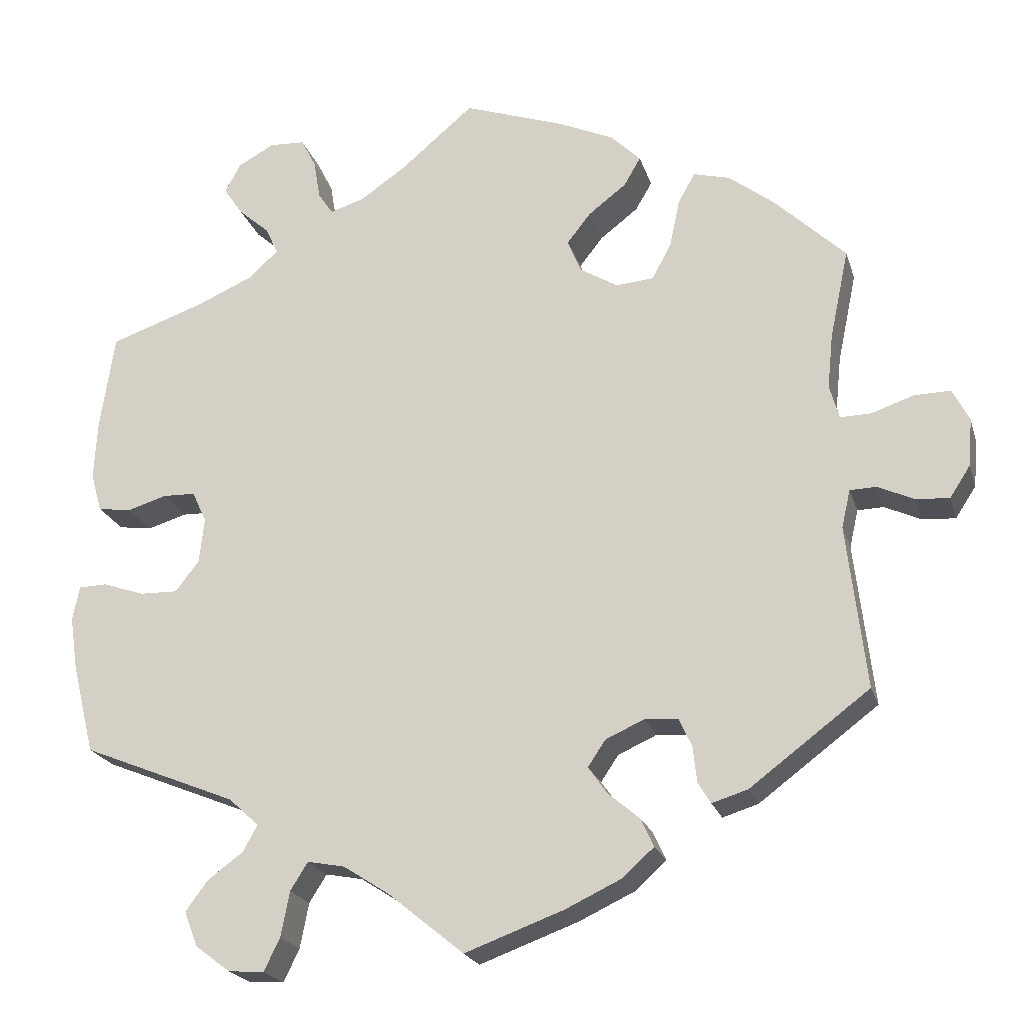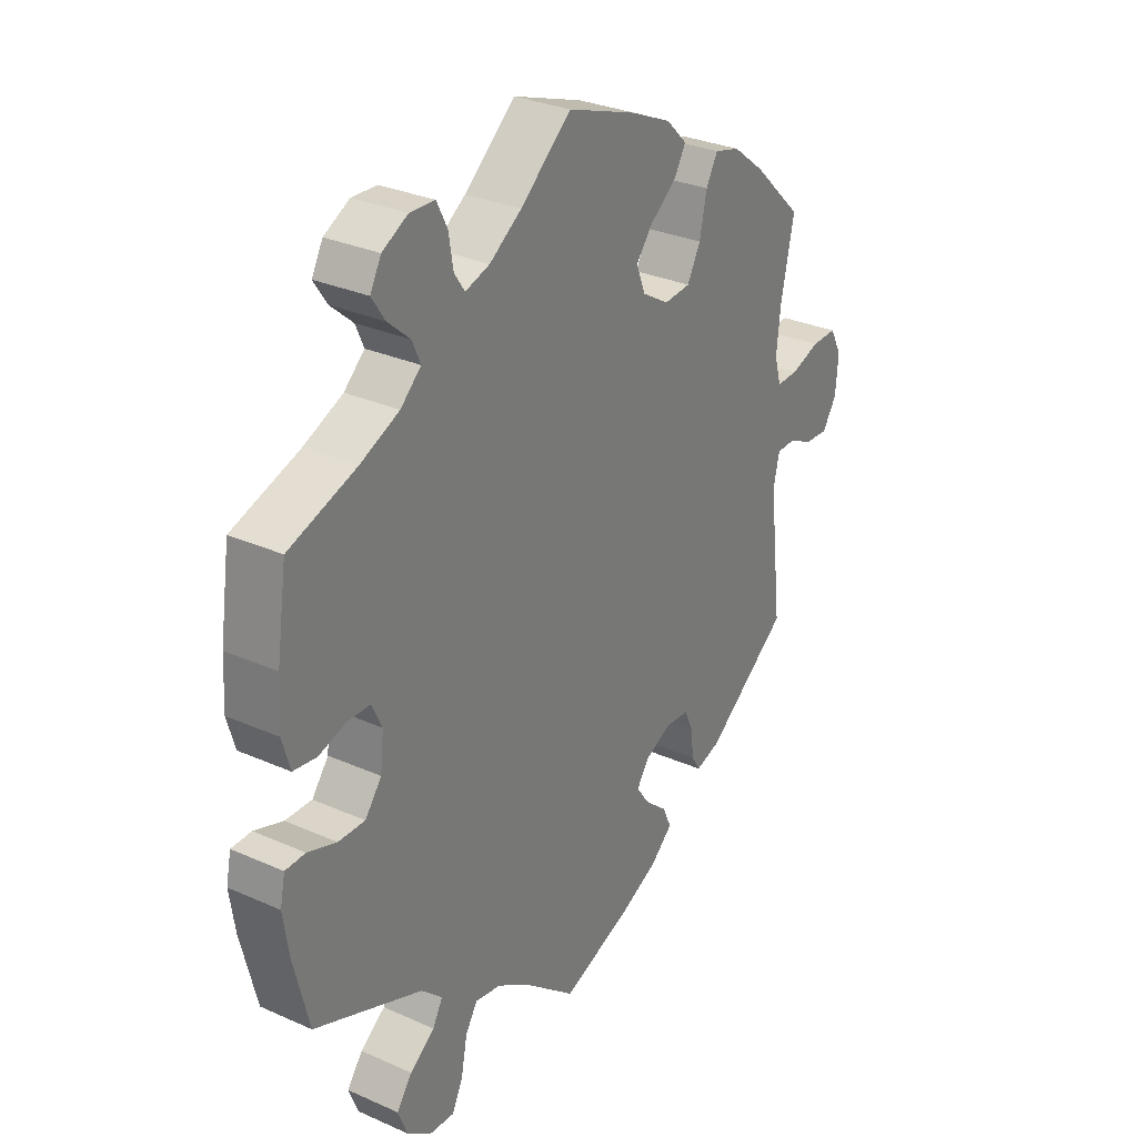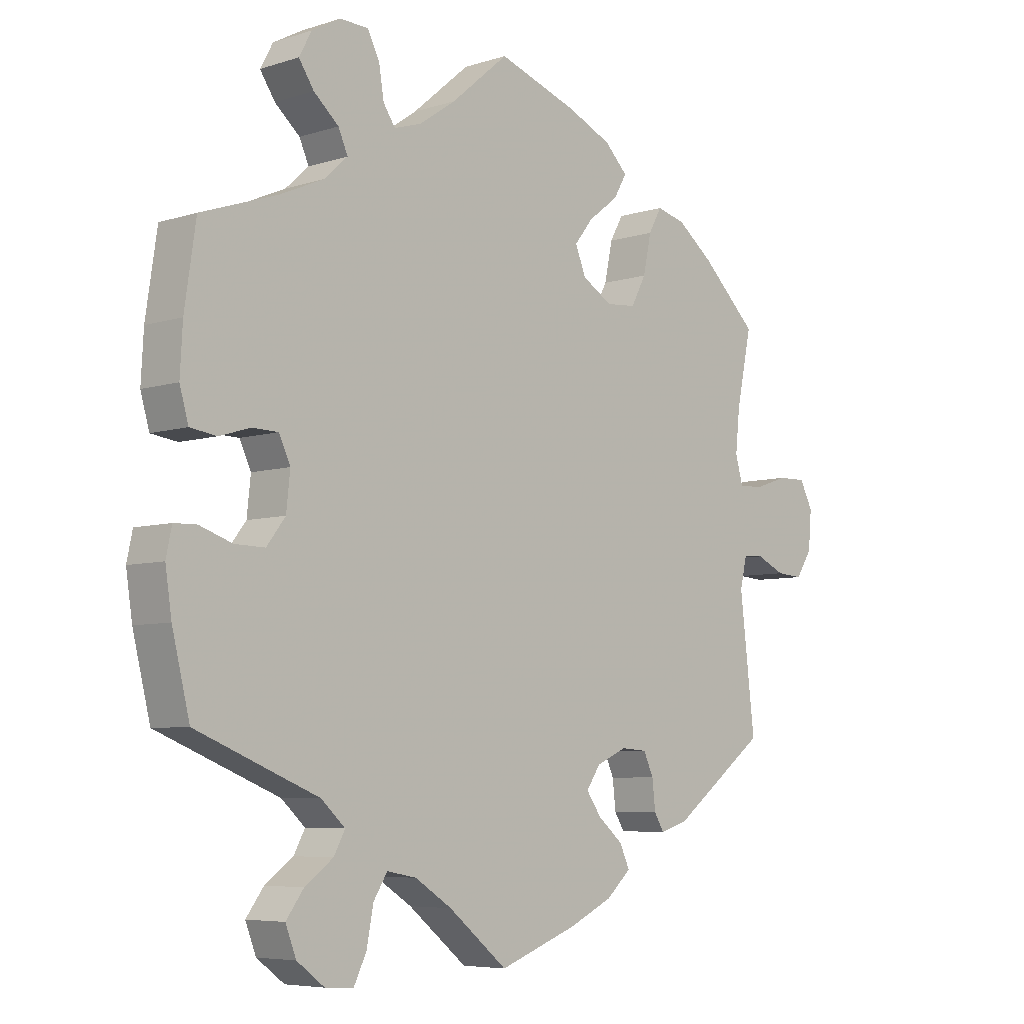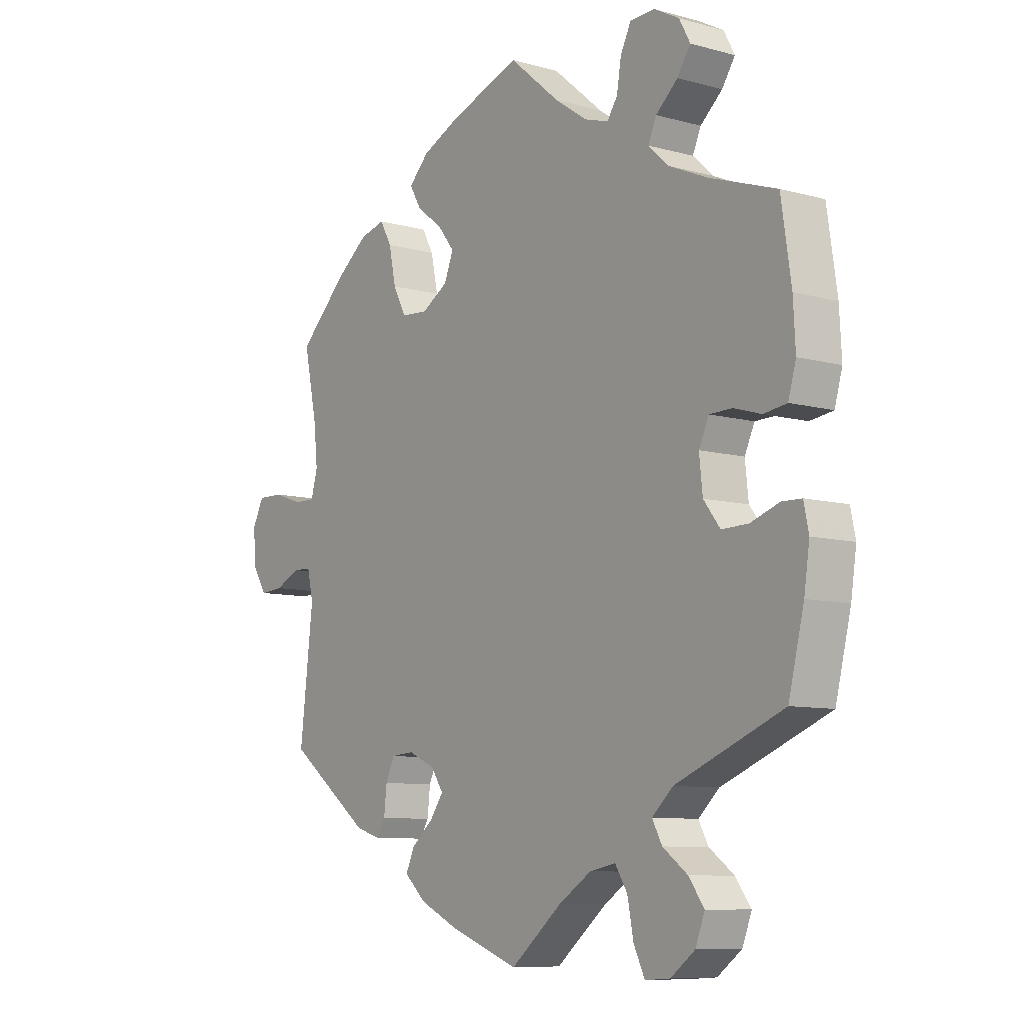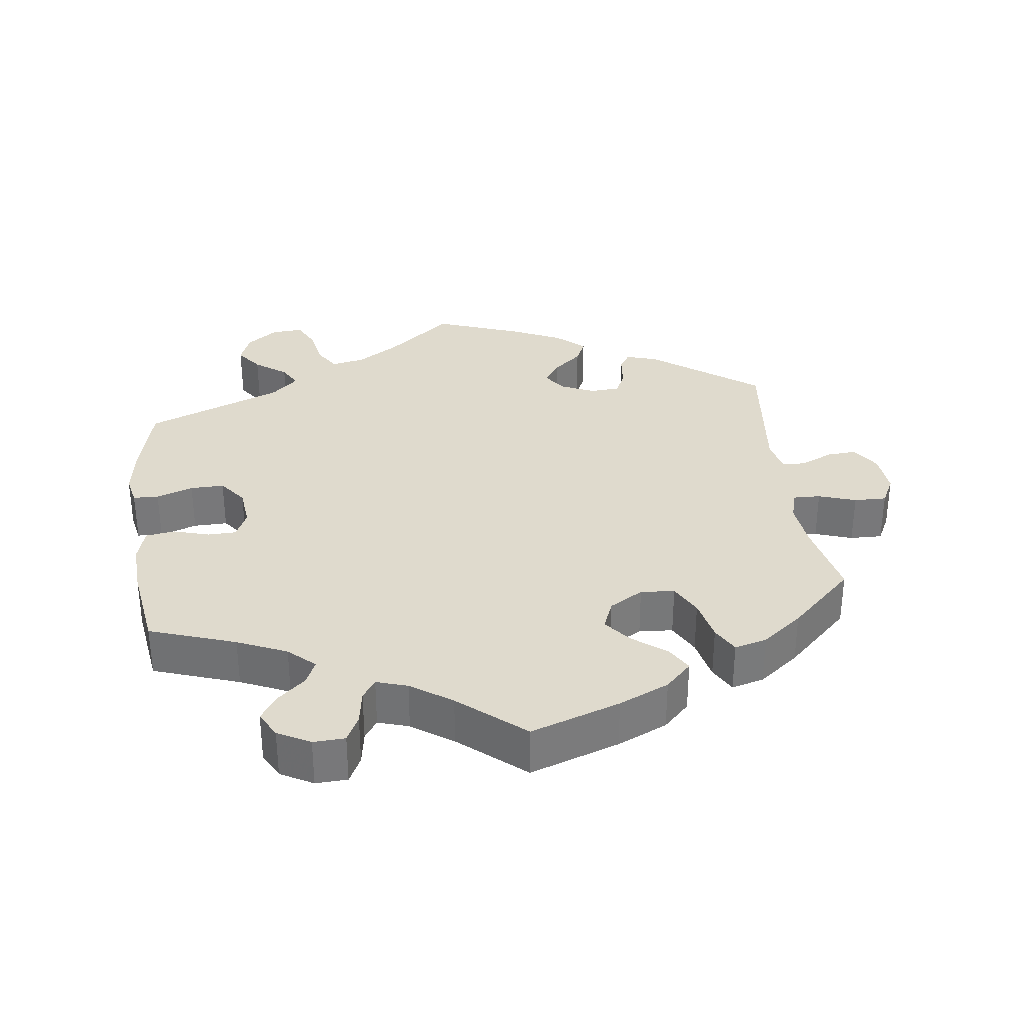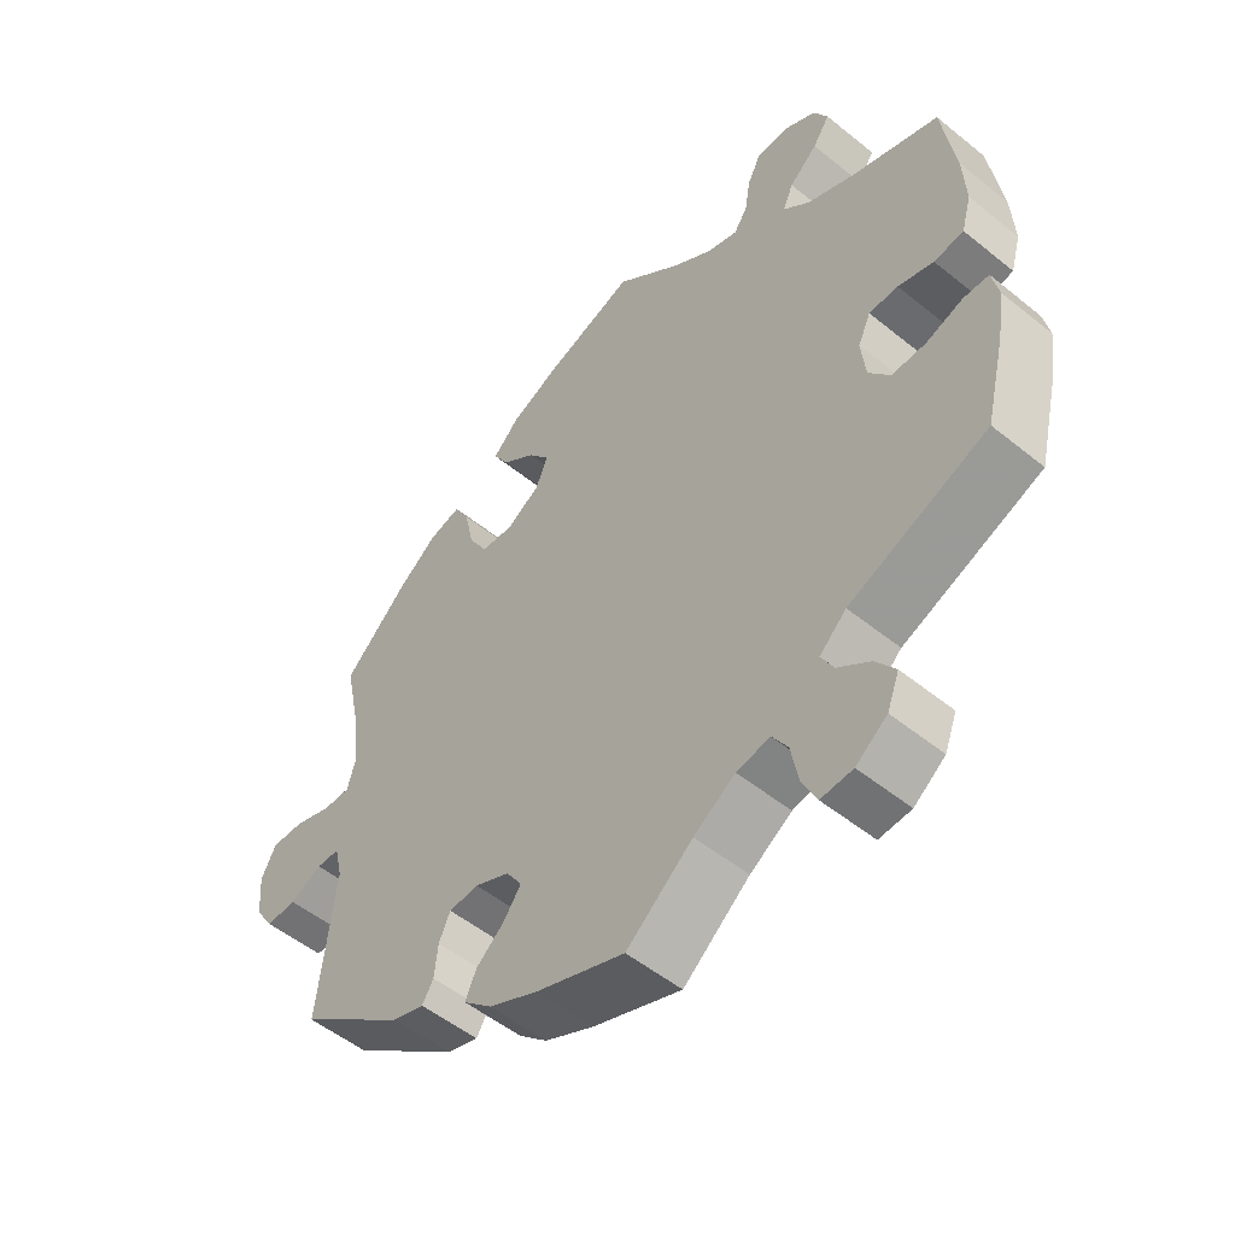
<metadata>
{"format":"obj","ext":"obj","renderer":"f3d","projection":"perspective","resolution":1024,"background":"white","views":[{"elev":-21.4,"azim":15.2,"up":"+Z"},{"elev":30.0,"azim":-57.0,"up":"+Z"},{"elev":-6.2,"azim":-46.4,"up":"+Z"},{"elev":-8.8,"azim":-126.4,"up":"+Z"},{"elev":32.9,"azim":-7.3,"up":"+Y"},{"elev":-52.3,"azim":-131.1,"up":"+Z"}]}
</metadata>
<code>
v 0.127 0.07 0.534
v 0.198 0.07 0.502
v 0.235 0.07 0.465
v 0.214 0.07 0.429
v 0.166 0.07 0.392
v 0.136 0.07 0.354
v 0.153 0.07 0.312
v 0.201 0.07 0.283
v 0.249 0.07 0.287
v 0.273 0.07 0.332
v 0.286 0.07 0.393
v 0.307 0.07 0.431
v 0.353 0.07 0.419
v 0.41 0.07 0.375
v 0.5 0.07 0.289
v 0.476 0.07 0.175
v 0.469 0.07 0.107
v 0.481 0.07 0.064
v 0.52 0.07 0.065
v 0.573 0.07 0.083
v 0.619 0.07 0.084
v 0.64 0.07 0.043
v 0.635 0.07 -0.017
v 0.609 0.07 -0.057
v 0.567 0.07 -0.054
v 0.521 0.07 -0.033
v 0.488 0.07 -0.034
v 0.477 0.07 -0.082
v 0.501 0.07 -0.288
v 0.35 0.07 -0.401
v 0.305 0.07 -0.415
v 0.289 0.07 -0.389
v 0.284 0.07 -0.343
v 0.268 0.07 -0.308
v 0.226 0.07 -0.305
v 0.177 0.07 -0.327
v 0.155 0.07 -0.36
v 0.179 0.07 -0.394
v 0.219 0.07 -0.428
v 0.235 0.07 -0.463
v 0.195 0.07 -0.499
v 0.125 0.07 -0.532
v 0 0.07 -0.578
v -0.094 0.07 -0.501
v -0.153 0.07 -0.463
v -0.2 0.07 -0.454
v -0.222 0.07 -0.489
v -0.233 0.07 -0.546
v -0.253 0.07 -0.587
v -0.298 0.07 -0.584
v -0.342 0.07 -0.551
v -0.359 0.07 -0.507
v -0.331 0.07 -0.469
v -0.286 0.07 -0.436
v -0.268 0.07 -0.403
v -0.306 0.07 -0.368
v -0.501 0.07 -0.289
v -0.529 0.07 -0.175
v -0.539 0.07 -0.108
v -0.53 0.07 -0.065
v -0.494 0.07 -0.064
v -0.442 0.07 -0.082
v -0.394 0.07 -0.083
v -0.364 0.07 -0.044
v -0.358 0.07 0.013
v -0.376 0.07 0.052
v -0.417 0.07 0.053
v -0.467 0.07 0.038
v -0.509 0.07 0.044
v -0.523 0.07 0.093
v -0.519 0.07 0.167
v -0.501 0.07 0.289
v -0.379 0.07 0.331
v -0.309 0.07 0.362
v -0.272 0.07 0.396
v -0.287 0.07 0.43
v -0.327 0.07 0.465
v -0.351 0.07 0.501
v -0.331 0.07 0.538
v -0.285 0.07 0.563
v -0.24 0.07 0.561
v -0.221 0.07 0.523
v -0.213 0.07 0.474
v -0.194 0.07 0.446
v -0.15 0.07 0.46
v -0.092 0.07 0.5
v 0 0.07 0.578
v 0.127 0 0.534
v 0.198 0 0.502
v 0.235 0 0.465
v 0.214 0 0.429
v 0.166 0 0.392
v 0.136 0 0.354
v 0.153 0 0.312
v 0.201 0 0.283
v 0.249 0 0.287
v 0.273 0 0.332
v 0.286 0 0.393
v 0.307 0 0.431
v 0.353 0 0.419
v 0.41 0 0.375
v 0.5 0 0.289
v 0.476 0 0.175
v 0.469 0 0.107
v 0.481 0 0.064
v 0.52 0 0.065
v 0.573 0 0.083
v 0.619 0 0.084
v 0.64 0 0.043
v 0.635 0 -0.017
v 0.609 0 -0.057
v 0.567 0 -0.054
v 0.521 0 -0.033
v 0.488 0 -0.034
v 0.477 0 -0.082
v 0.501 0 -0.288
v 0.35 0 -0.401
v 0.305 0 -0.415
v 0.289 0 -0.389
v 0.284 0 -0.343
v 0.268 0 -0.308
v 0.226 0 -0.305
v 0.177 0 -0.327
v 0.155 0 -0.36
v 0.179 0 -0.394
v 0.219 0 -0.428
v 0.235 0 -0.463
v 0.195 0 -0.499
v 0.125 0 -0.532
v 0 0 -0.578
v -0.094 0 -0.501
v -0.153 0 -0.463
v -0.2 0 -0.454
v -0.222 0 -0.489
v -0.233 0 -0.546
v -0.253 0 -0.587
v -0.298 0 -0.584
v -0.342 0 -0.551
v -0.359 0 -0.507
v -0.331 0 -0.469
v -0.286 0 -0.436
v -0.268 0 -0.403
v -0.306 0 -0.368
v -0.501 0 -0.289
v -0.529 0 -0.175
v -0.539 0 -0.108
v -0.53 0 -0.065
v -0.494 0 -0.064
v -0.442 0 -0.082
v -0.394 0 -0.083
v -0.364 0 -0.044
v -0.358 0 0.013
v -0.376 0 0.052
v -0.417 0 0.053
v -0.467 0 0.038
v -0.509 0 0.044
v -0.523 0 0.093
v -0.519 0 0.167
v -0.501 0 0.289
v -0.379 0 0.331
v -0.309 0 0.362
v -0.272 0 0.396
v -0.287 0 0.43
v -0.327 0 0.465
v -0.351 0 0.501
v -0.331 0 0.538
v -0.285 0 0.563
v -0.24 0 0.561
v -0.221 0 0.523
v -0.213 0 0.474
v -0.194 0 0.446
v -0.15 0 0.46
v -0.092 0 0.5
v 0 0 0.578
f 86 87 1 2
f 85 86 2 3
f 84 85 3 4
f 80 81 82 83
f 80 83 84
f 79 80 84
f 76 77 78 79
f 75 76 79 84
f 74 75 84 4
f 70 71 72 73
f 67 68 69 70
f 66 67 70 73
f 65 66 73 74
f 59 60 61 62
f 59 62 63
f 56 57 58 59
f 55 56 59 63
f 51 52 53 54
f 51 54 55
f 50 51 55
f 47 48 49 50
f 46 47 50 55
f 45 46 55 63
f 41 42 43 44
f 38 39 40 41
f 37 38 41 44
f 36 37 44 45
f 30 31 32 33
f 28 29 30 33
f 27 28 33 34
f 23 24 25 26
f 23 26 27
f 22 23 27
f 19 20 21 22
f 18 19 22 27
f 17 18 27 34
f 13 14 15 16
f 10 11 12 13
f 9 10 13 16
f 8 9 16 17
f 65 74 4 5
f 64 65 5 6
f 63 64 6 7
f 35 36 45 63
f 17 34 35 63
f 7 8 17 63
f 89 88 174 173
f 90 89 173 172
f 91 90 172 171
f 170 169 168 167
f 171 170 167
f 171 167 166
f 166 165 164 163
f 171 166 163 162
f 91 171 162 161
f 160 159 158 157
f 157 156 155 154
f 160 157 154 153
f 161 160 153 152
f 149 148 147 146
f 150 149 146
f 146 145 144 143
f 150 146 143 142
f 141 140 139 138
f 142 141 138
f 142 138 137
f 137 136 135 134
f 142 137 134 133
f 150 142 133 132
f 131 130 129 128
f 128 127 126 125
f 131 128 125 124
f 132 131 124 123
f 120 119 118 117
f 120 117 116 115
f 121 120 115 114
f 113 112 111 110
f 114 113 110
f 114 110 109
f 109 108 107 106
f 114 109 106 105
f 121 114 105 104
f 103 102 101 100
f 100 99 98 97
f 103 100 97 96
f 104 103 96 95
f 92 91 161 152
f 93 92 152 151
f 94 93 151 150
f 150 132 123 122
f 150 122 121 104
f 150 104 95 94
f 1 88 89 2
f 2 89 90 3
f 3 90 91 4
f 4 91 92 5
f 5 92 93 6
f 6 93 94 7
f 7 94 95 8
f 8 95 96 9
f 9 96 97 10
f 10 97 98 11
f 11 98 99 12
f 12 99 100 13
f 13 100 101 14
f 14 101 102 15
f 15 102 103 16
f 16 103 104 17
f 17 104 105 18
f 18 105 106 19
f 19 106 107 20
f 20 107 108 21
f 21 108 109 22
f 22 109 110 23
f 23 110 111 24
f 24 111 112 25
f 25 112 113 26
f 26 113 114 27
f 27 114 115 28
f 28 115 116 29
f 29 116 117 30
f 30 117 118 31
f 31 118 119 32
f 32 119 120 33
f 33 120 121 34
f 34 121 122 35
f 35 122 123 36
f 36 123 124 37
f 37 124 125 38
f 38 125 126 39
f 39 126 127 40
f 40 127 128 41
f 41 128 129 42
f 42 129 130 43
f 43 130 131 44
f 44 131 132 45
f 45 132 133 46
f 46 133 134 47
f 47 134 135 48
f 48 135 136 49
f 49 136 137 50
f 50 137 138 51
f 51 138 139 52
f 52 139 140 53
f 53 140 141 54
f 54 141 142 55
f 55 142 143 56
f 56 143 144 57
f 57 144 145 58
f 58 145 146 59
f 59 146 147 60
f 60 147 148 61
f 61 148 149 62
f 62 149 150 63
f 63 150 151 64
f 64 151 152 65
f 65 152 153 66
f 66 153 154 67
f 67 154 155 68
f 68 155 156 69
f 69 156 157 70
f 70 157 158 71
f 71 158 159 72
f 72 159 160 73
f 73 160 161 74
f 74 161 162 75
f 75 162 163 76
f 76 163 164 77
f 77 164 165 78
f 78 165 166 79
f 79 166 167 80
f 80 167 168 81
f 81 168 169 82
f 82 169 170 83
f 83 170 171 84
f 84 171 172 85
f 85 172 173 86
f 86 173 174 87
f 87 174 88 1

</code>
